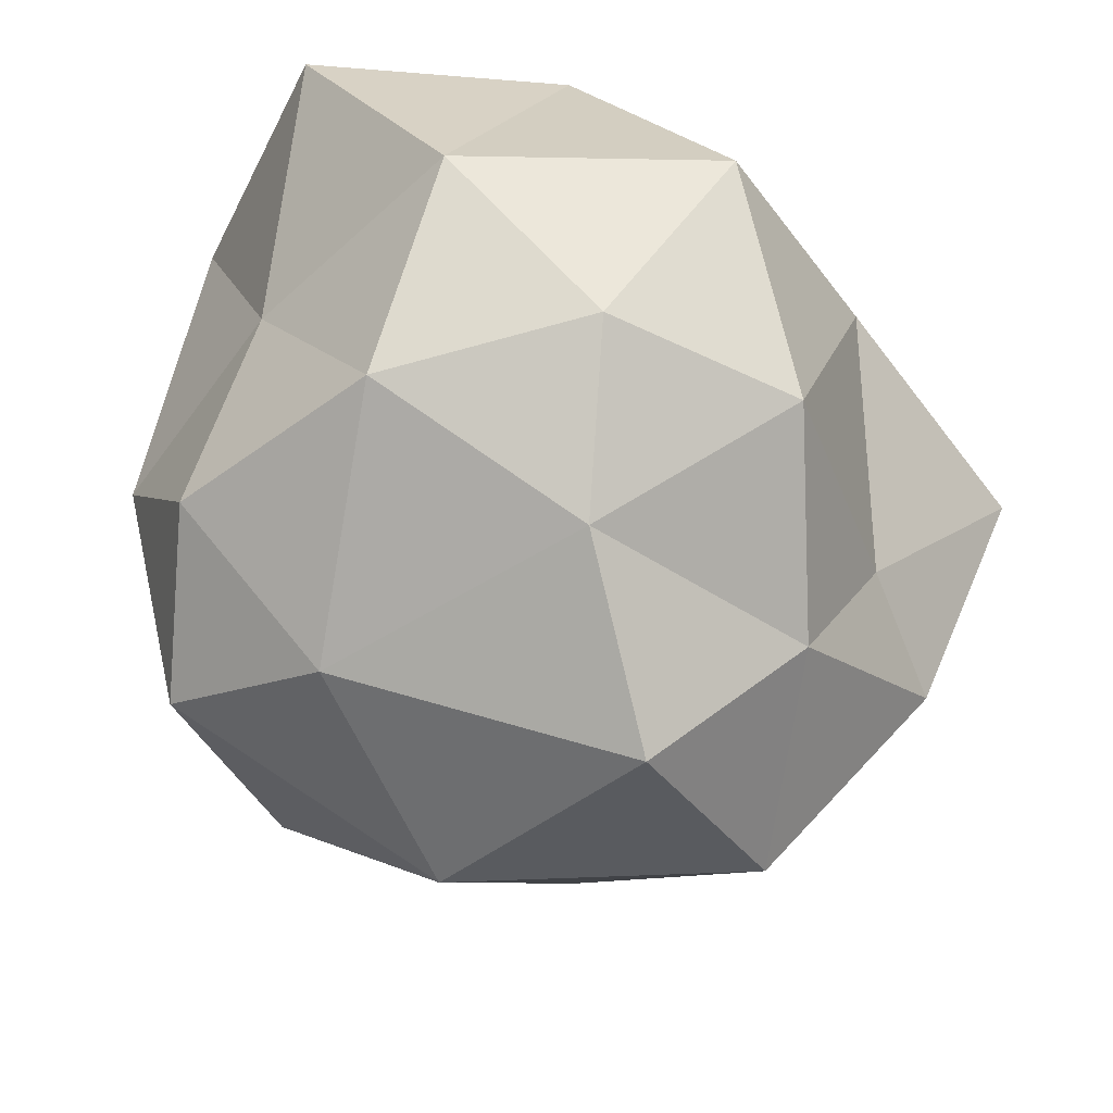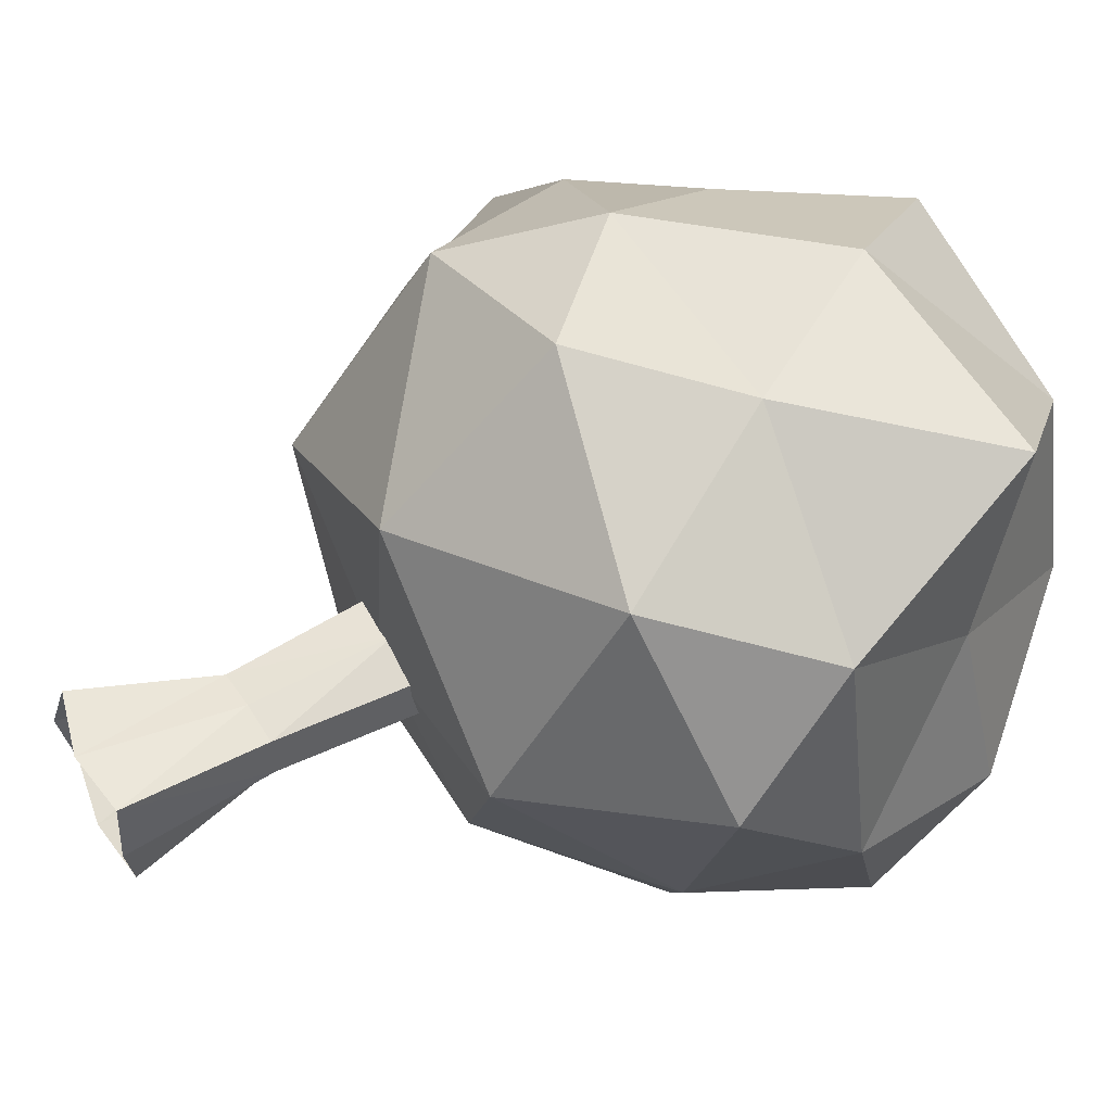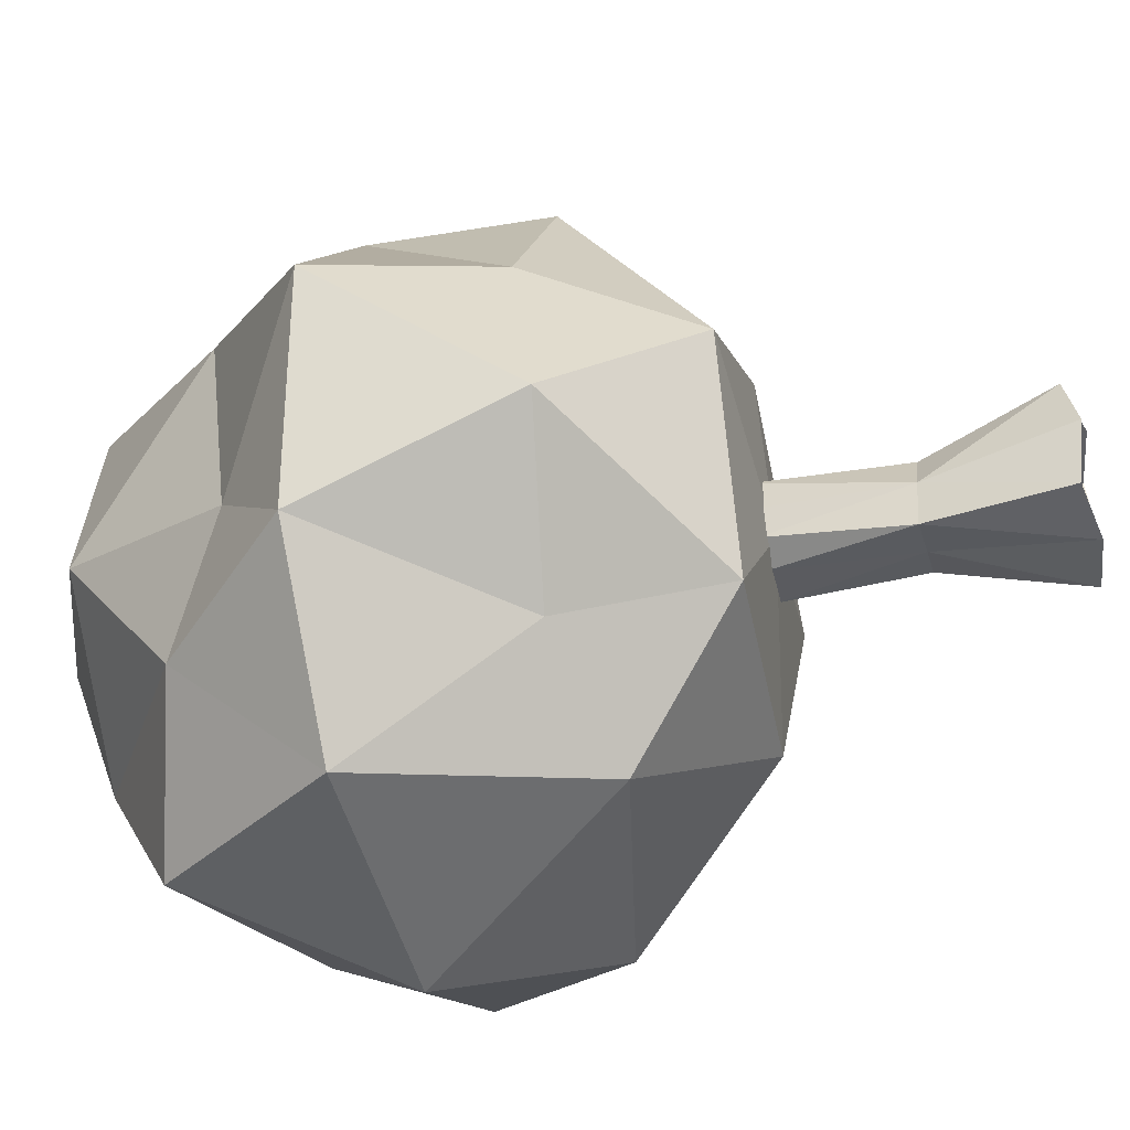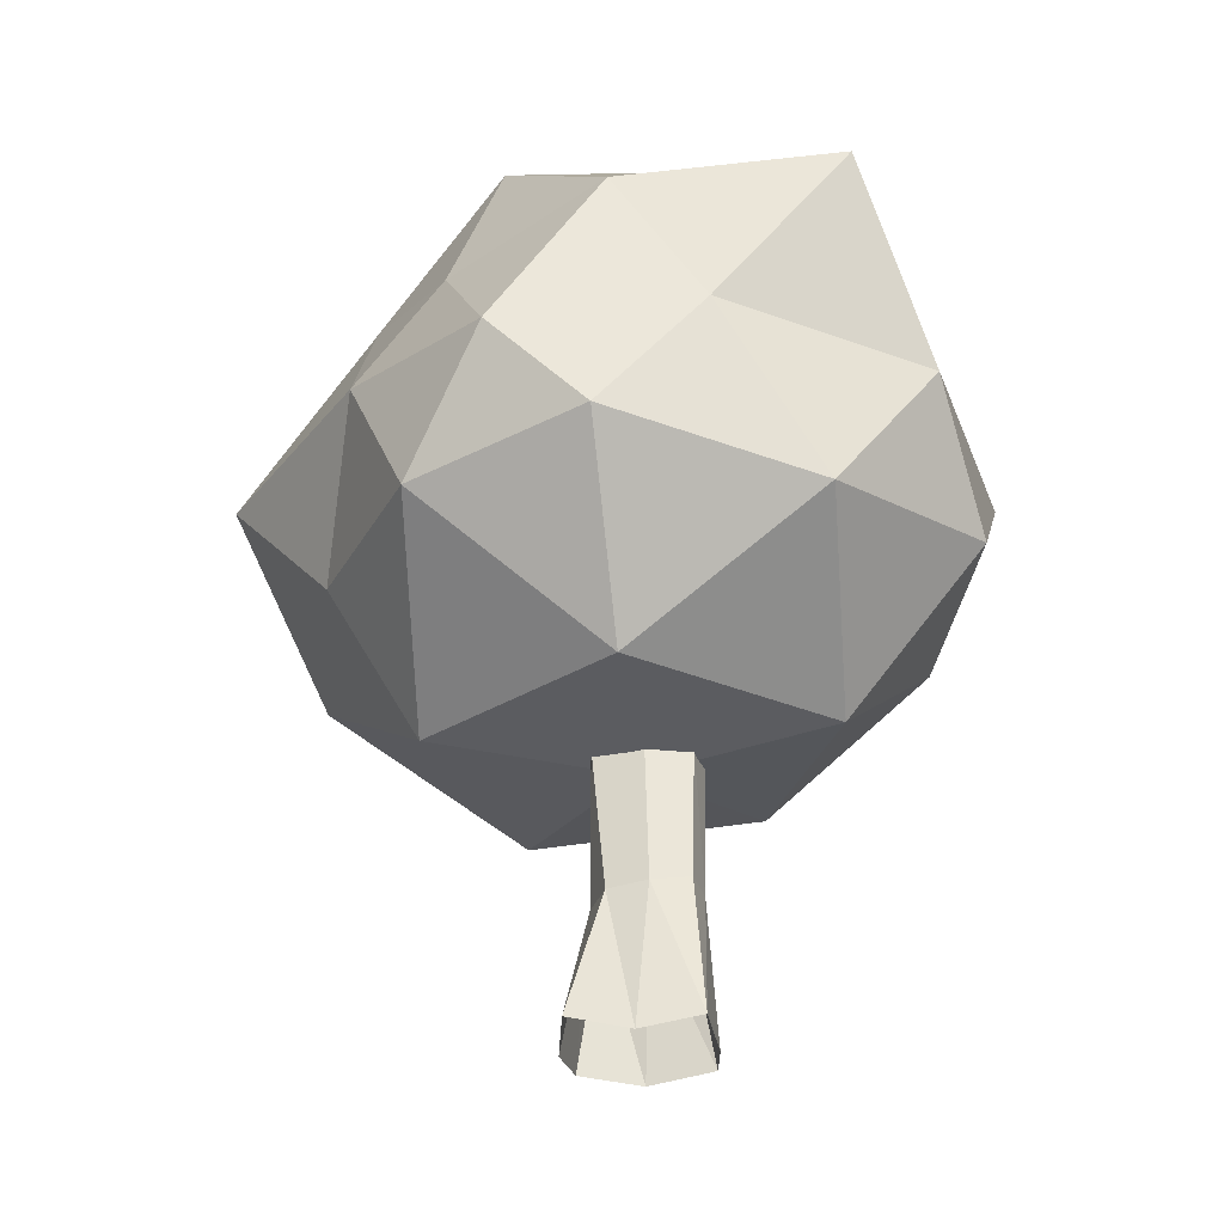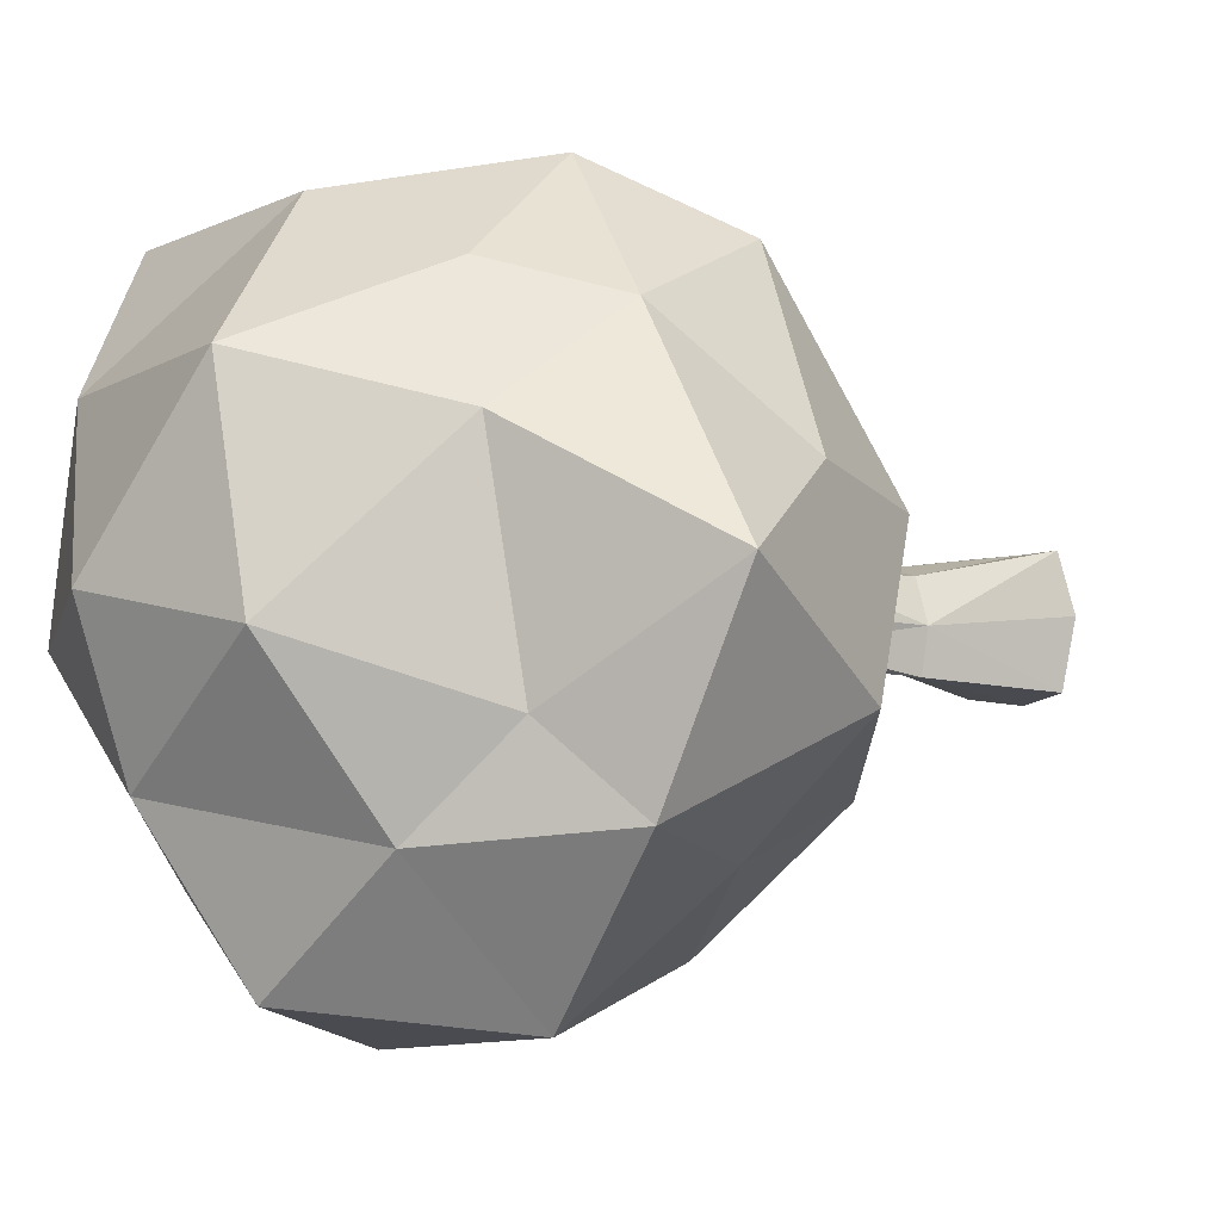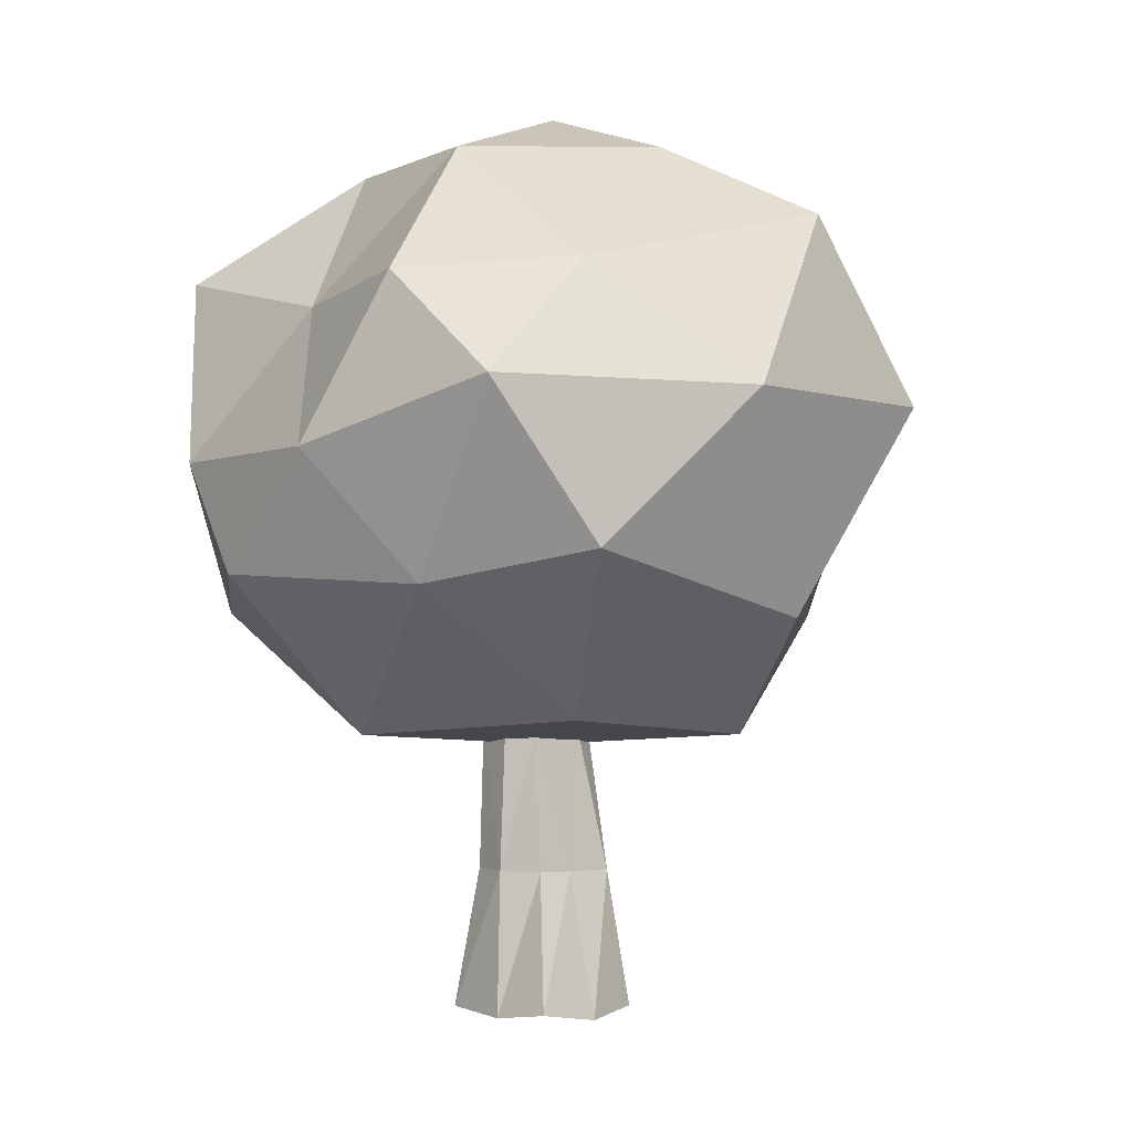
<metadata>
{"format":"obj","ext":"obj","renderer":"f3d","projection":"perspective","resolution":1024,"background":"white","views":[{"elev":-23.8,"azim":-7.3,"up":"+Y"},{"elev":59.5,"azim":-117.4,"up":"+Y"},{"elev":-45.1,"azim":104.6,"up":"+Y"},{"elev":-31.7,"azim":-174.9,"up":"+Z"},{"elev":-4.8,"azim":56.1,"up":"+Y"},{"elev":-3.1,"azim":-46.9,"up":"+Z"}]}
</metadata>
<code>
v -0.07742 0.04878 0.4306
v 0.06762 0.05 0.4297
v -0.06359 -0.05091 0.4297
v 0.06104 -0.04797 0.4308
v 0.1014 -0.09822 0.002728
v -0.09431 -0.09822 0.002728
v -0.09136 0.09752 0.002728
v 0.1004 0.09444 0.007881
v 0.007278 -0.02133 1.41
v 0.2493 0.3659 1.032
v 0.4038 -0.1699 1.047
v 0.08313 -0.4946 1.207
v -0.4664 -0.1478 1.098
v -0.3373 0.4494 1.156
v 0.4419 0.1351 0.6643
v 0.2714 -0.3336 0.6643
v -0.3148 -0.4183 0.6932
v -0.4998 0.1658 0.6702
v 0.02369 0.5288 0.6864
v 0.009483 -0.001471 0.4135
v 0.2586 -0.07364 1.319
v 0.1839 0.2443 1.326
v 0.3814 0.167 1.094
v 0.007278 0.4724 1.115
v -0.1721 0.2255 1.323
v 0.000468 -0.2557 1.331
v 0.2914 -0.3172 1.147
v -0.2576 -0.07364 1.319
v -0.2917 -0.3647 1.113
v -0.3775 0.1188 1.08
v 0.172 0.5228 0.8394
v -0.1344 0.4814 0.8879
v 0.6179 0.00176 0.8928
v 0.3892 0.3113 0.8879
v 0.2745 -0.5297 0.9305
v 0.4888 -0.293 0.9366
v -0.4661 -0.3458 0.932
v -0.1294 -0.5597 0.9265
v -0.4434 0.33 0.851
v -0.5298 -0.02562 0.8467
v 0.2895 0.4192 0.6447
v 0.4888 -0.1554 0.6235
v 0.08313 -0.4509 0.6049
v -0.4211 -0.1627 0.6475
v -0.2909 0.4111 0.6235
v 0.3048 0.09792 0.4299
v 0.006924 0.3143 0.4299
v 0.191 -0.2522 0.4299
v -0.1666 -0.2331 0.4526
v -0.2909 0.09792 0.4299
v -0.05557 -0.0546 0.2162
v 0.06607 -0.08321 0.2173
v 0.04719 0.05296 0.2111
v -0.07352 0.0604 0.2215
v -0.00875 0.0677 0.4297
v -0.08992 -0.01091 0.4306
v 0.07451 -0.007133 0.4308
v 0.01685 -0.06801 0.4297
v 0.005941 -0.1112 -0.01132
v 0.1139 0.005162 -0.01165
v -0.1024 -0.007384 -0.007498
v 0.003562 0.09752 -0.01495
v 0.07461 -0.01494 0.2121
v -0.01428 0.06751 0.2162
v -0.002013 -0.06784 0.2162
v -0.08676 0.002347 0.2172
f 10 22 24
f 9 22 21
f 9 21 26
f 9 26 28
f 9 28 25
f 10 24 31
f 11 23 33
f 12 27 35
f 13 29 37
f 14 30 39
f 10 31 34
f 11 33 36
f 12 35 38
f 13 37 40
f 14 39 32
f 15 41 46
f 16 42 48
f 17 43 49
f 18 44 50
f 19 45 47
f 47 50 20
f 47 45 50
f 45 18 50
f 50 49 20
f 50 44 49
f 44 17 49
f 49 48 20
f 49 43 48
f 43 16 48
f 48 46 20
f 48 42 46
f 42 15 46
f 46 47 20
f 46 41 47
f 41 19 47
f 32 45 19
f 32 39 45
f 39 18 45
f 40 44 18
f 40 37 44
f 37 17 44
f 38 43 17
f 38 35 43
f 35 16 43
f 36 42 16
f 36 33 42
f 33 15 42
f 34 41 15
f 34 31 41
f 31 19 41
f 39 40 18
f 39 30 40
f 30 13 40
f 37 38 17
f 37 29 38
f 29 12 38
f 35 36 16
f 35 27 36
f 27 11 36
f 33 34 15
f 33 23 34
f 23 10 34
f 31 32 19
f 31 24 32
f 24 14 32
f 25 30 14
f 25 28 30
f 28 13 30
f 28 29 13
f 28 26 29
f 26 12 29
f 26 27 12
f 26 21 27
f 21 11 27
f 21 23 11
f 21 22 23
f 22 10 23
f 24 25 14
f 24 22 25
f 22 9 25
f 66 3 56
f 52 58 65
f 54 55 64
f 63 2 57
f 63 4 52
f 5 63 52
f 8 63 60
f 53 55 2
f 62 53 8
f 7 64 62
f 65 3 51
f 6 65 51
f 59 52 65
f 66 1 54
f 7 66 54
f 61 51 66
f 66 51 3
f 52 4 58
f 54 1 55
f 63 53 2
f 63 57 4
f 5 60 63
f 8 53 63
f 53 64 55
f 62 64 53
f 7 54 64
f 65 58 3
f 6 59 65
f 59 5 52
f 66 56 1
f 7 61 66
f 61 6 51

</code>
